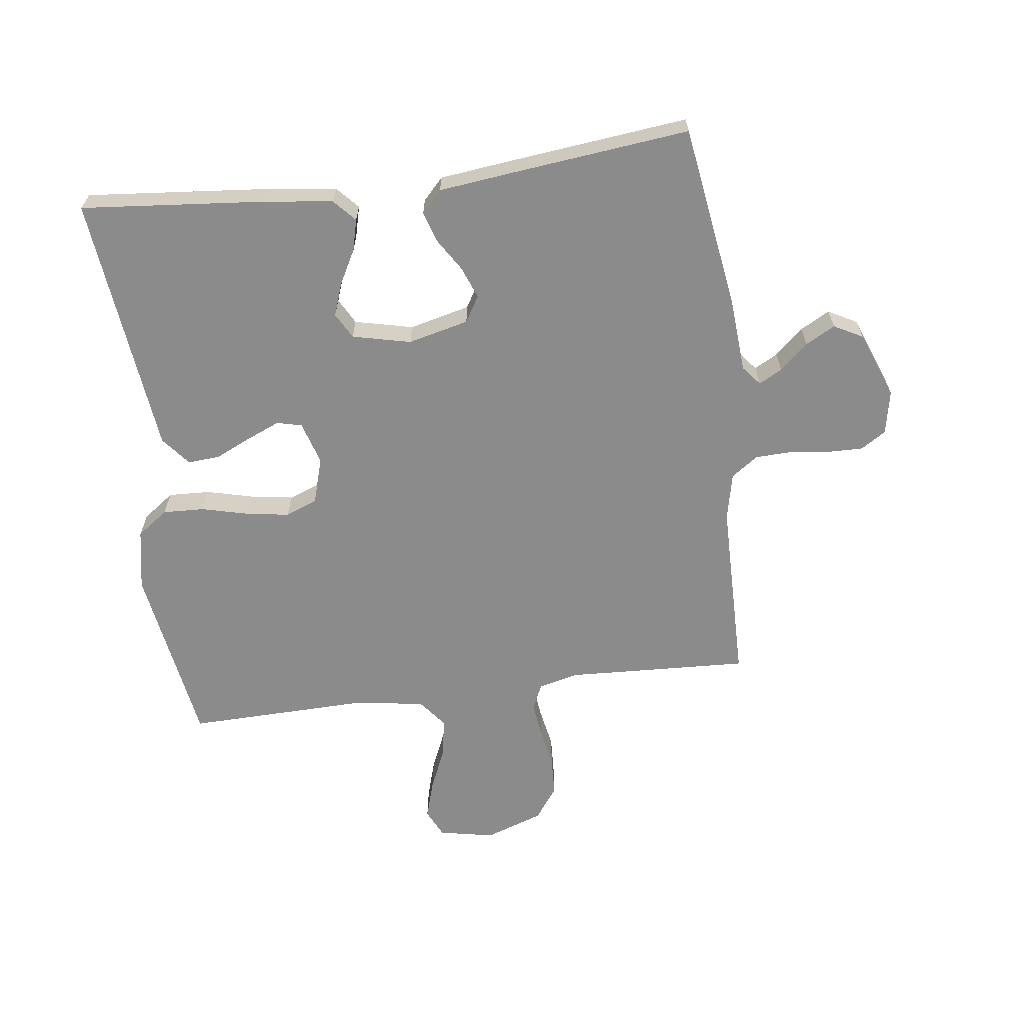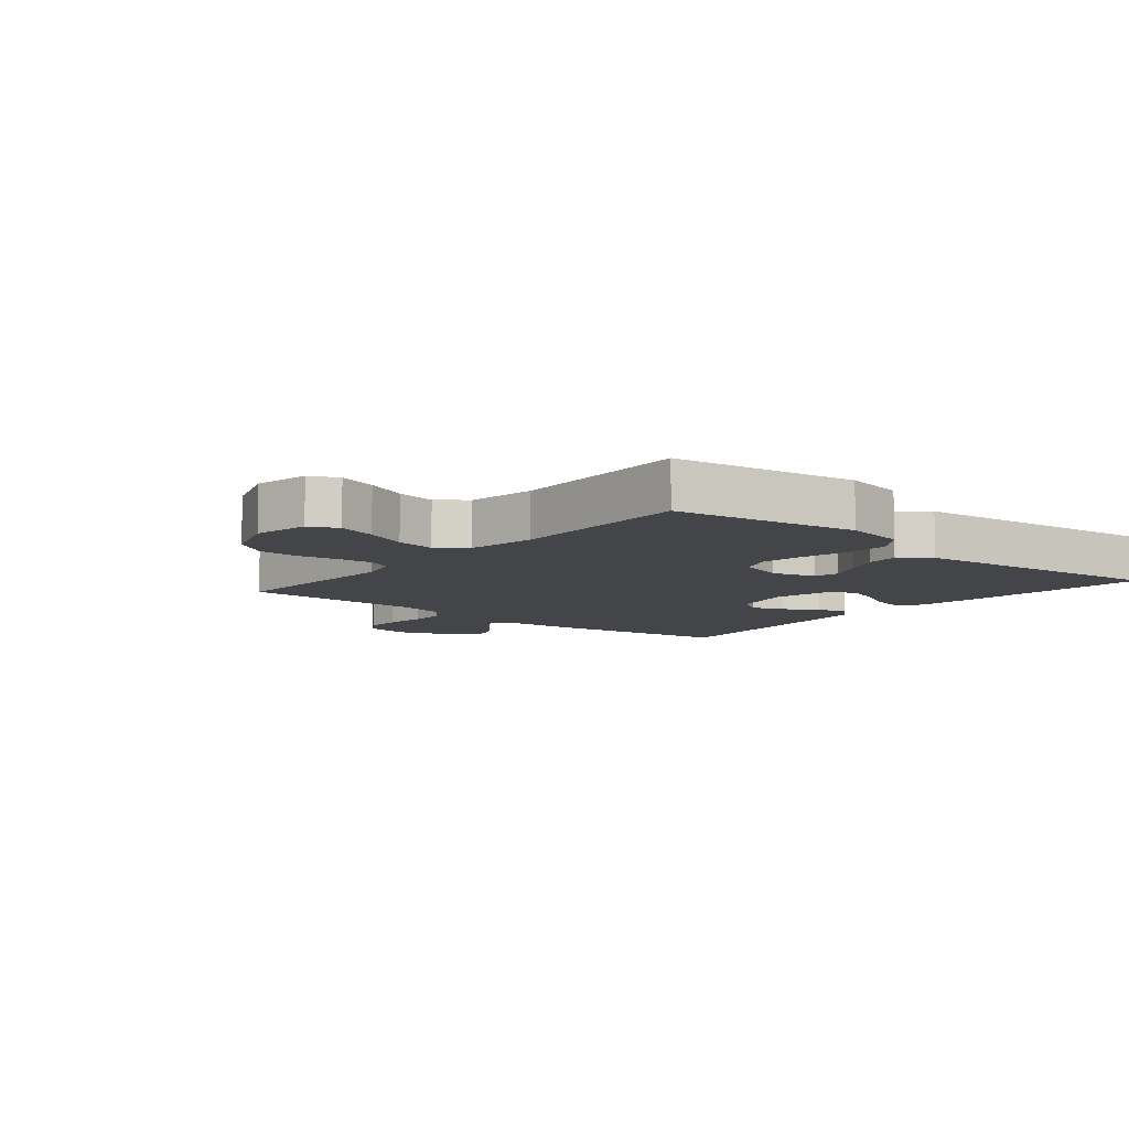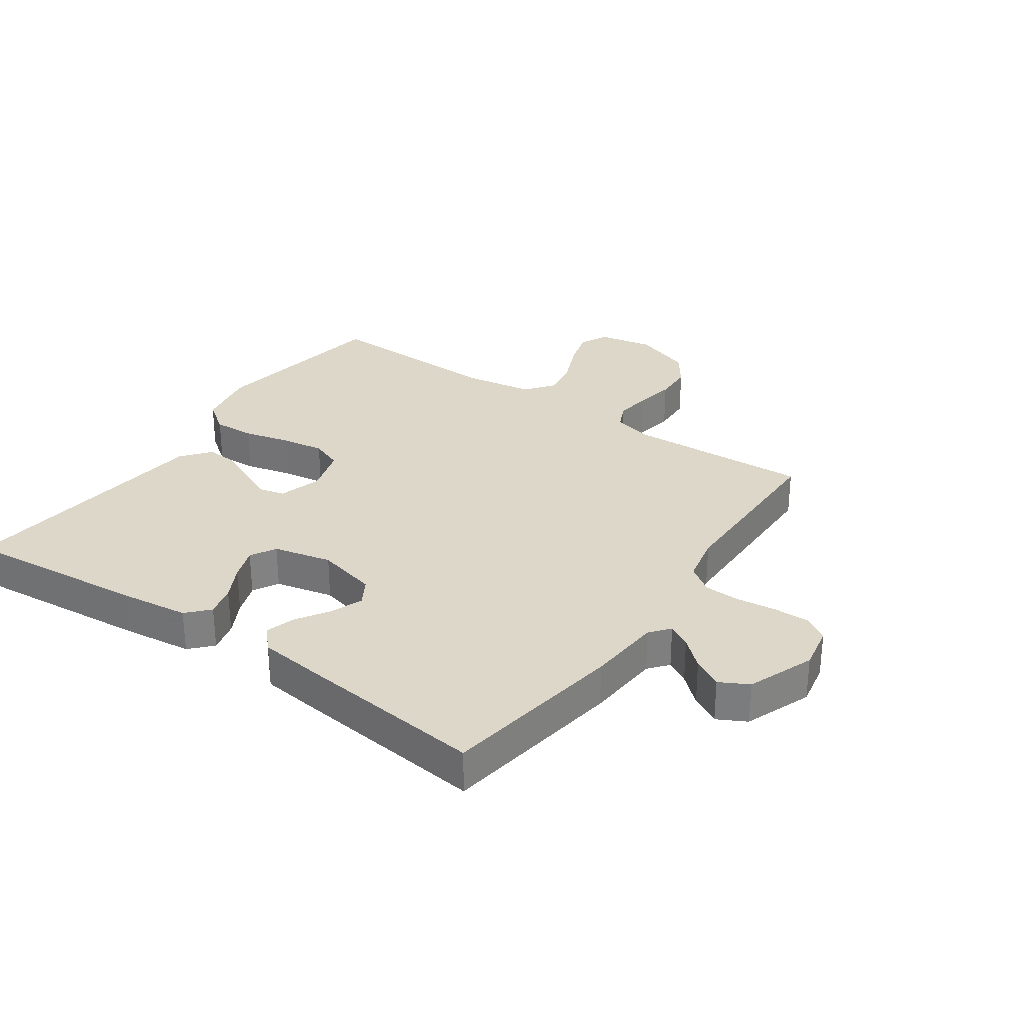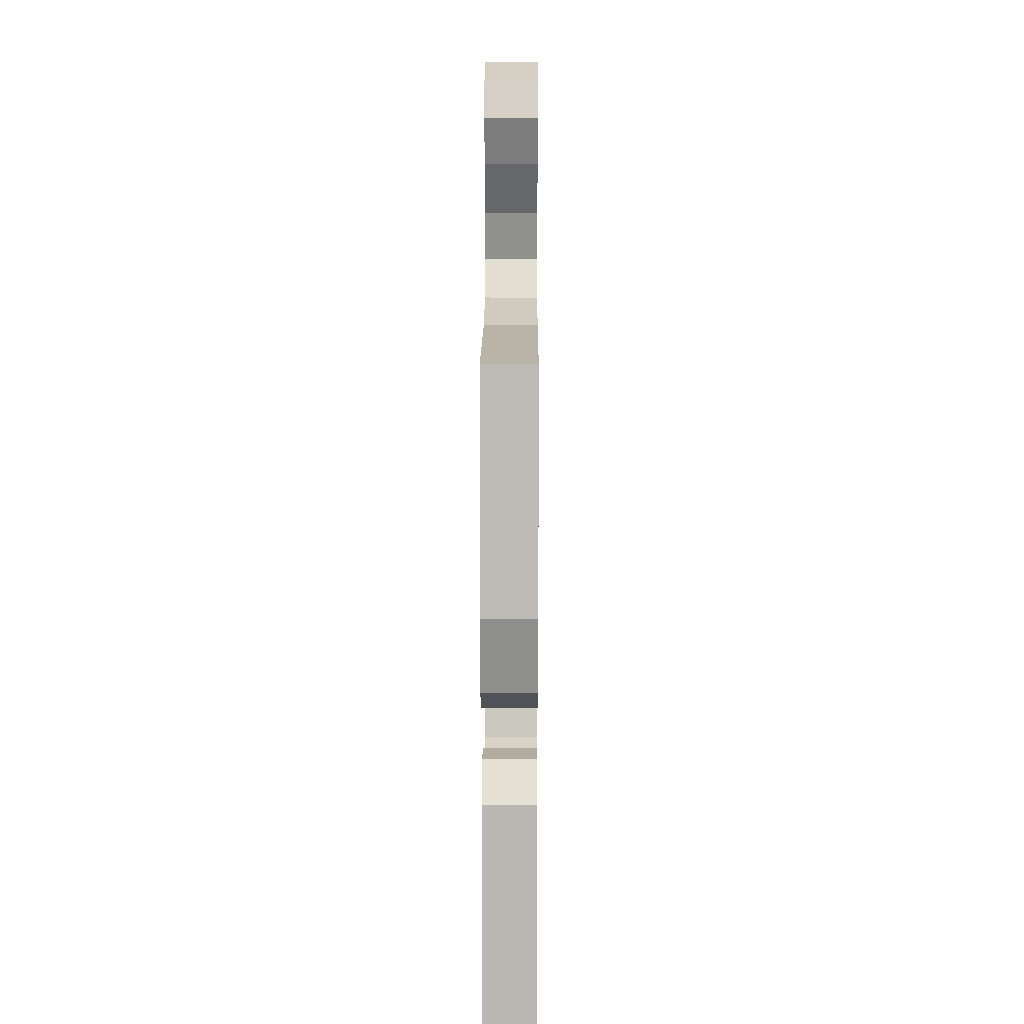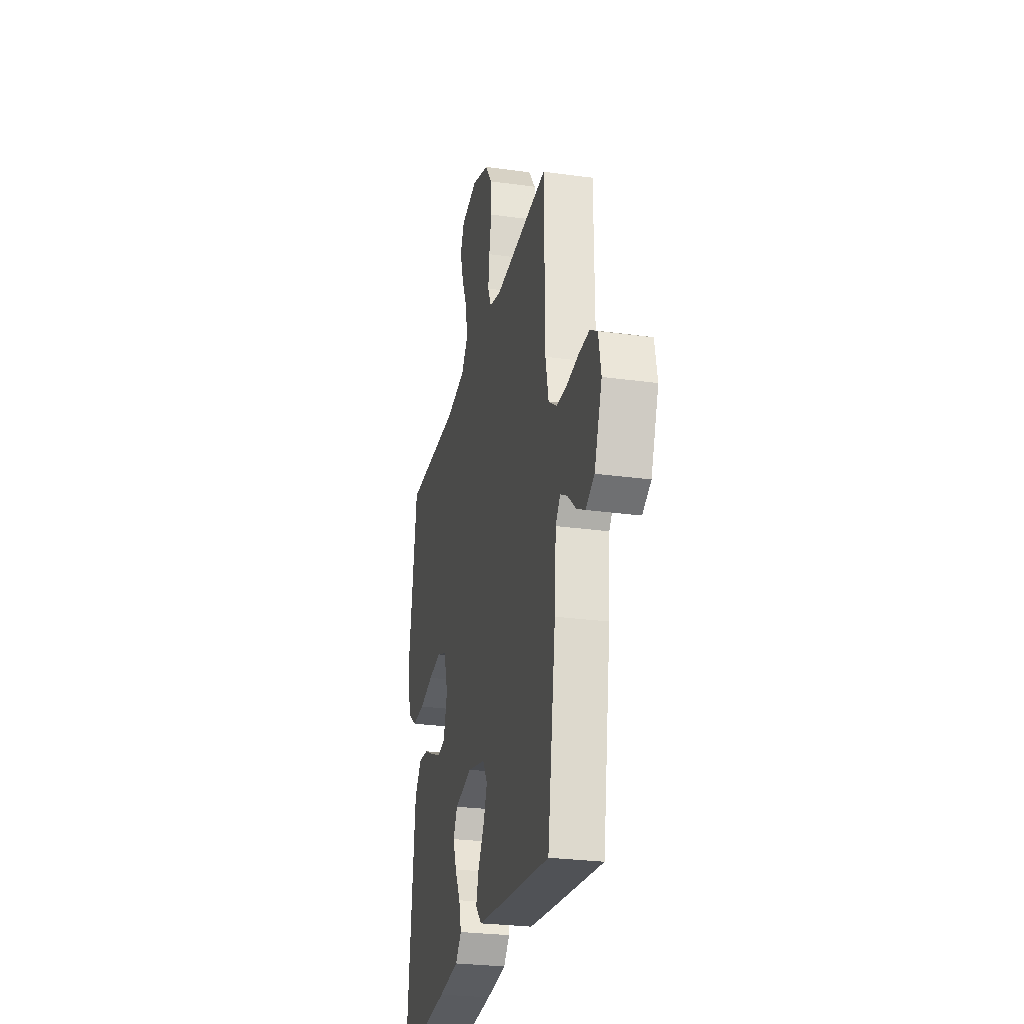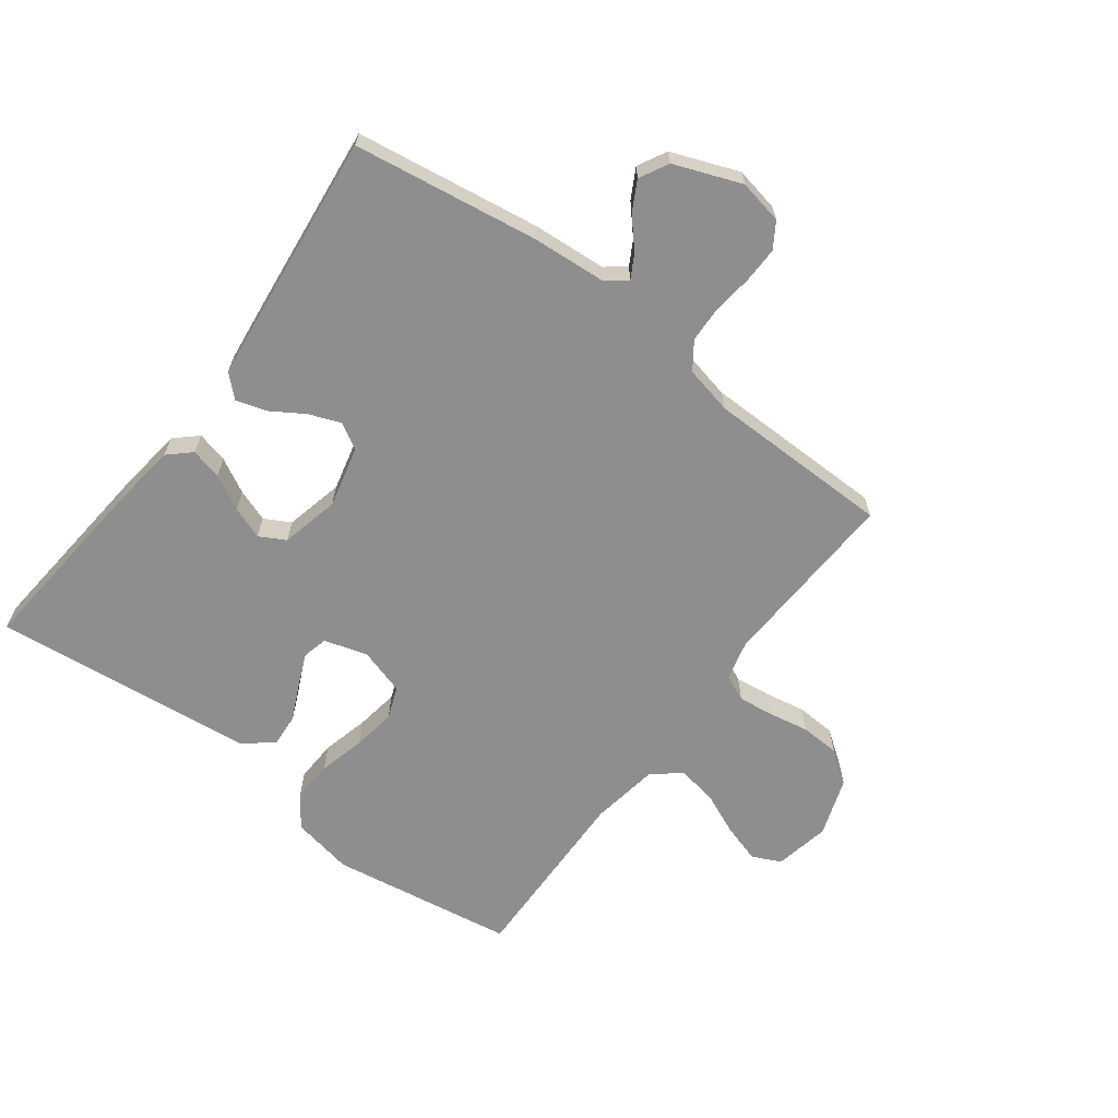
<metadata>
{"format":"obj","ext":"obj","renderer":"f3d","projection":"perspective","resolution":1024,"background":"white","views":[{"elev":-63.9,"azim":-172.6,"up":"+Y"},{"elev":-8.6,"azim":50.2,"up":"+Y"},{"elev":30.3,"azim":-145.1,"up":"+Y"},{"elev":14.4,"azim":90.3,"up":"+Z"},{"elev":-27.0,"azim":-102.1,"up":"+Z"},{"elev":-65.0,"azim":-126.9,"up":"+Y"}]}
</metadata>
<code>
v 0.5 0.07 -0.5
v 0.2 0.07 -0.472
v 0.089 0.07 -0.458
v 0.056 0.07 -0.422
v 0.069 0.07 -0.371
v 0.099 0.07 -0.315
v 0.118 0.07 -0.262
v 0.095 0.07 -0.22
v 0 0.07 -0.198
v -0.099 0.07 -0.222
v -0.124 0.07 -0.264
v -0.104 0.07 -0.316
v -0.07 0.07 -0.37
v -0.055 0.07 -0.419
v -0.088 0.07 -0.454
v -0.2 0.07 -0.467
v -0.5 0.07 -0.5
v -0.545 0.07 -0.2
v -0.554 0.07 -0.078
v -0.58 0.07 -0.046
v -0.618 0.07 -0.067
v -0.664 0.07 -0.108
v -0.712 0.07 -0.134
v -0.759 0.07 -0.109
v -0.801 0.07 0
v -0.787 0.07 0.072
v -0.746 0.07 0.098
v -0.688 0.07 0.097
v -0.623 0.07 0.089
v -0.564 0.07 0.091
v -0.52 0.07 0.122
v -0.503 0.07 0.2
v -0.5 0.07 0.5
v -0.2 0.07 0.486
v -0.136 0.07 0.502
v -0.117 0.07 0.544
v -0.124 0.07 0.602
v -0.136 0.07 0.667
v -0.133 0.07 0.731
v -0.095 0.07 0.784
v 0 0.07 0.817
v 0.09 0.07 0.799
v 0.112 0.07 0.753
v 0.093 0.07 0.69
v 0.063 0.07 0.621
v 0.052 0.07 0.557
v 0.088 0.07 0.511
v 0.2 0.07 0.493
v 0.5 0.07 0.5
v 0.547 0.07 0.2
v 0.528 0.07 0.1
v 0.477 0.07 0.063
v 0.409 0.07 0.066
v 0.333 0.07 0.085
v 0.263 0.07 0.096
v 0.211 0.07 0.076
v 0.188 0.07 0
v 0.209 0.07 -0.07
v 0.25 0.07 -0.08
v 0.304 0.07 -0.057
v 0.362 0.07 -0.03
v 0.415 0.07 -0.026
v 0.453 0.07 -0.073
v 0.467 0.07 -0.2
v 0.5 0 -0.5
v 0.2 0 -0.472
v 0.089 0 -0.458
v 0.056 0 -0.422
v 0.069 0 -0.371
v 0.099 0 -0.315
v 0.118 0 -0.262
v 0.095 0 -0.22
v 0 0 -0.198
v -0.099 0 -0.222
v -0.124 0 -0.264
v -0.104 0 -0.316
v -0.07 0 -0.37
v -0.055 0 -0.419
v -0.088 0 -0.454
v -0.2 0 -0.467
v -0.5 0 -0.5
v -0.545 0 -0.2
v -0.554 0 -0.078
v -0.58 0 -0.046
v -0.618 0 -0.067
v -0.664 0 -0.108
v -0.712 0 -0.134
v -0.759 0 -0.109
v -0.801 0 0
v -0.787 0 0.072
v -0.746 0 0.098
v -0.688 0 0.097
v -0.623 0 0.089
v -0.564 0 0.091
v -0.52 0 0.122
v -0.503 0 0.2
v -0.5 0 0.5
v -0.2 0 0.486
v -0.136 0 0.502
v -0.117 0 0.544
v -0.124 0 0.602
v -0.136 0 0.667
v -0.133 0 0.731
v -0.095 0 0.784
v 0 0 0.817
v 0.09 0 0.799
v 0.112 0 0.753
v 0.093 0 0.69
v 0.063 0 0.621
v 0.052 0 0.557
v 0.088 0 0.511
v 0.2 0 0.493
v 0.5 0 0.5
v 0.547 0 0.2
v 0.528 0 0.1
v 0.477 0 0.063
v 0.409 0 0.066
v 0.333 0 0.085
v 0.263 0 0.096
v 0.211 0 0.076
v 0.188 0 0
v 0.209 0 -0.07
v 0.25 0 -0.08
v 0.304 0 -0.057
v 0.362 0 -0.03
v 0.415 0 -0.026
v 0.453 0 -0.073
v 0.467 0 -0.2
f 4 5 6
f 3 4 6
f 2 3 6
f 1 2 6
f 64 1 6
f 63 64 6
f 62 63 6
f 61 62 6
f 60 61 6
f 59 60 6 7
f 58 59 7 8
f 57 58 8 9
f 56 57 9 10
f 52 53 54
f 51 52 54
f 50 51 54
f 49 50 54
f 48 49 54
f 47 48 54 55
f 46 47 55 56
f 43 44 45
f 42 43 45
f 41 42 45
f 40 41 45
f 39 40 45
f 38 39 45
f 37 38 45
f 36 37 45 46
f 46 56 10
f 36 46 10
f 35 36 10
f 32 33 34
f 35 10 11
f 34 35 11
f 32 34 11
f 31 32 11
f 27 28 29
f 26 27 29
f 25 26 29
f 24 25 29
f 23 24 29
f 22 23 29
f 21 22 29
f 20 21 29 30
f 31 11 12
f 30 31 12
f 20 30 12
f 19 20 12
f 17 18 19
f 16 17 19
f 15 16 19
f 14 15 19
f 13 14 19
f 12 13 19
f 70 69 68
f 70 68 67
f 70 67 66
f 70 66 65
f 70 65 128
f 70 128 127
f 70 127 126
f 70 126 125
f 70 125 124
f 71 70 124 123
f 72 71 123 122
f 73 72 122 121
f 74 73 121 120
f 118 117 116
f 118 116 115
f 118 115 114
f 118 114 113
f 118 113 112
f 119 118 112 111
f 120 119 111 110
f 109 108 107
f 109 107 106
f 109 106 105
f 109 105 104
f 109 104 103
f 109 103 102
f 109 102 101
f 110 109 101 100
f 74 120 110
f 74 110 100
f 74 100 99
f 98 97 96
f 75 74 99
f 75 99 98
f 75 98 96
f 75 96 95
f 93 92 91
f 93 91 90
f 93 90 89
f 93 89 88
f 93 88 87
f 93 87 86
f 93 86 85
f 94 93 85 84
f 76 75 95
f 76 95 94
f 76 94 84
f 76 84 83
f 83 82 81
f 83 81 80
f 83 80 79
f 83 79 78
f 83 78 77
f 83 77 76
f 1 65 66 2
f 2 66 67 3
f 3 67 68 4
f 4 68 69 5
f 5 69 70 6
f 6 70 71 7
f 7 71 72 8
f 8 72 73 9
f 9 73 74 10
f 10 74 75 11
f 11 75 76 12
f 12 76 77 13
f 13 77 78 14
f 14 78 79 15
f 15 79 80 16
f 16 80 81 17
f 17 81 82 18
f 18 82 83 19
f 19 83 84 20
f 20 84 85 21
f 21 85 86 22
f 22 86 87 23
f 23 87 88 24
f 24 88 89 25
f 25 89 90 26
f 26 90 91 27
f 27 91 92 28
f 28 92 93 29
f 29 93 94 30
f 30 94 95 31
f 31 95 96 32
f 32 96 97 33
f 33 97 98 34
f 34 98 99 35
f 35 99 100 36
f 36 100 101 37
f 37 101 102 38
f 38 102 103 39
f 39 103 104 40
f 40 104 105 41
f 41 105 106 42
f 42 106 107 43
f 43 107 108 44
f 44 108 109 45
f 45 109 110 46
f 46 110 111 47
f 47 111 112 48
f 48 112 113 49
f 49 113 114 50
f 50 114 115 51
f 51 115 116 52
f 52 116 117 53
f 53 117 118 54
f 54 118 119 55
f 55 119 120 56
f 56 120 121 57
f 57 121 122 58
f 58 122 123 59
f 59 123 124 60
f 60 124 125 61
f 61 125 126 62
f 62 126 127 63
f 63 127 128 64
f 64 128 65 1

</code>
